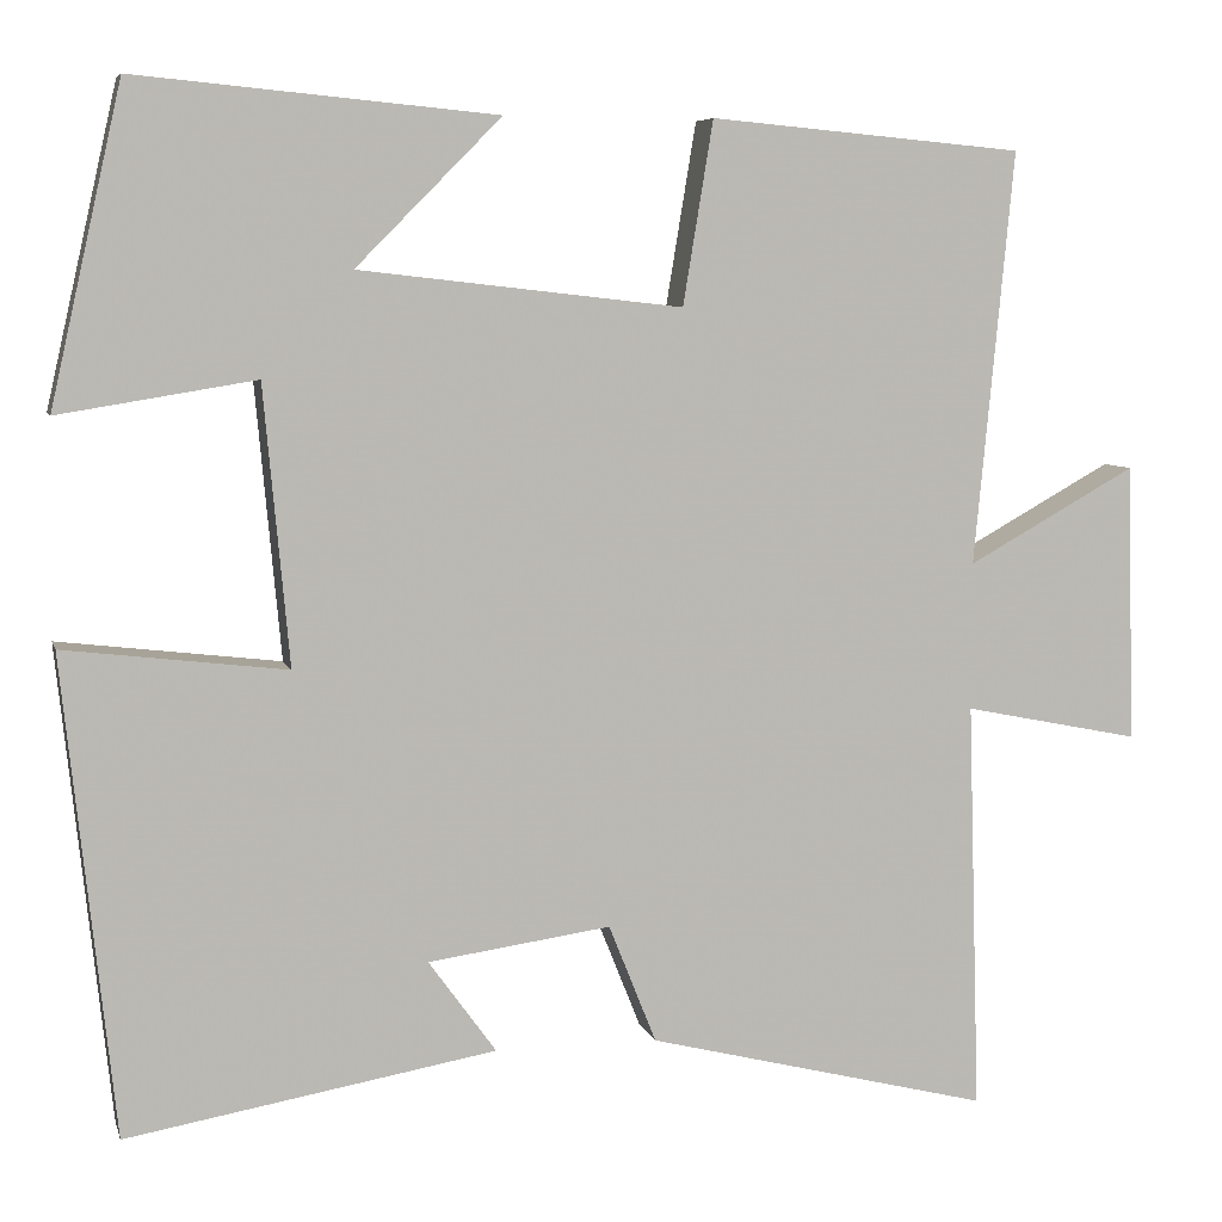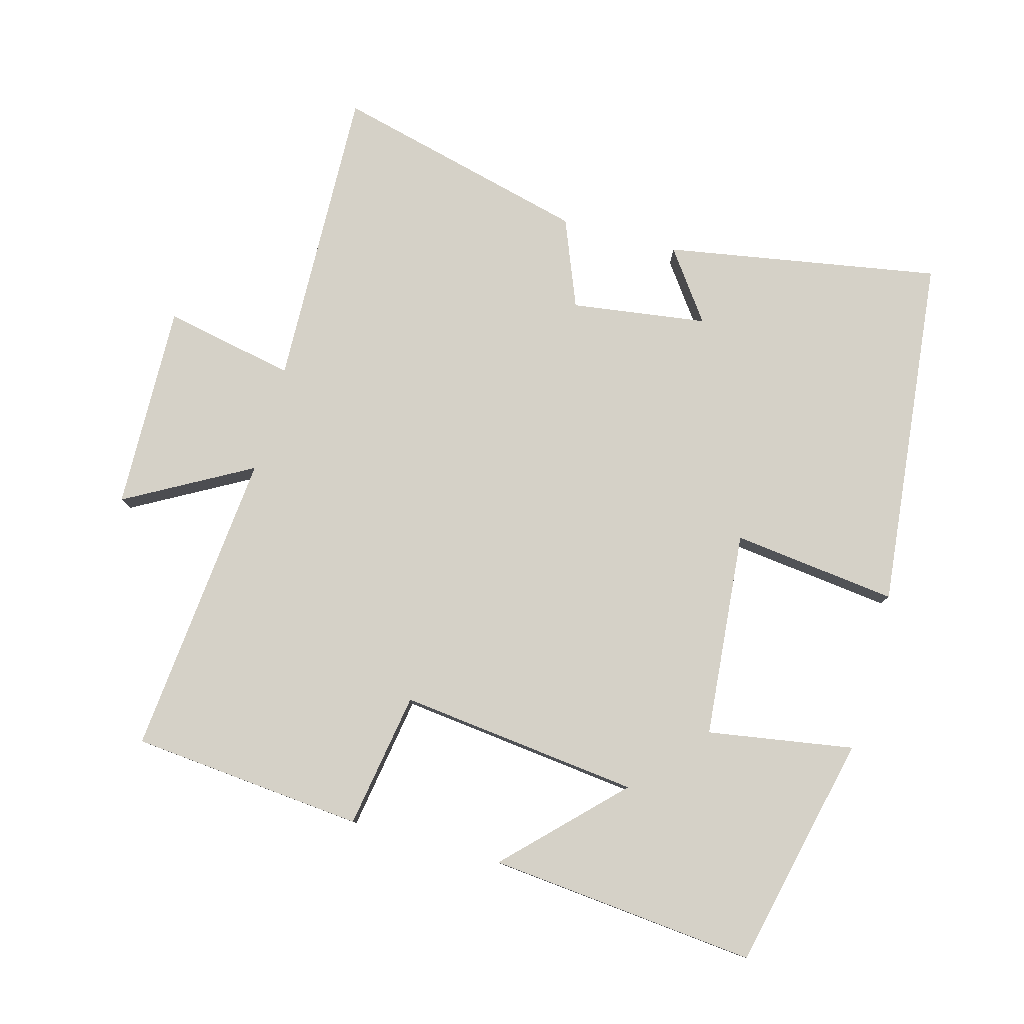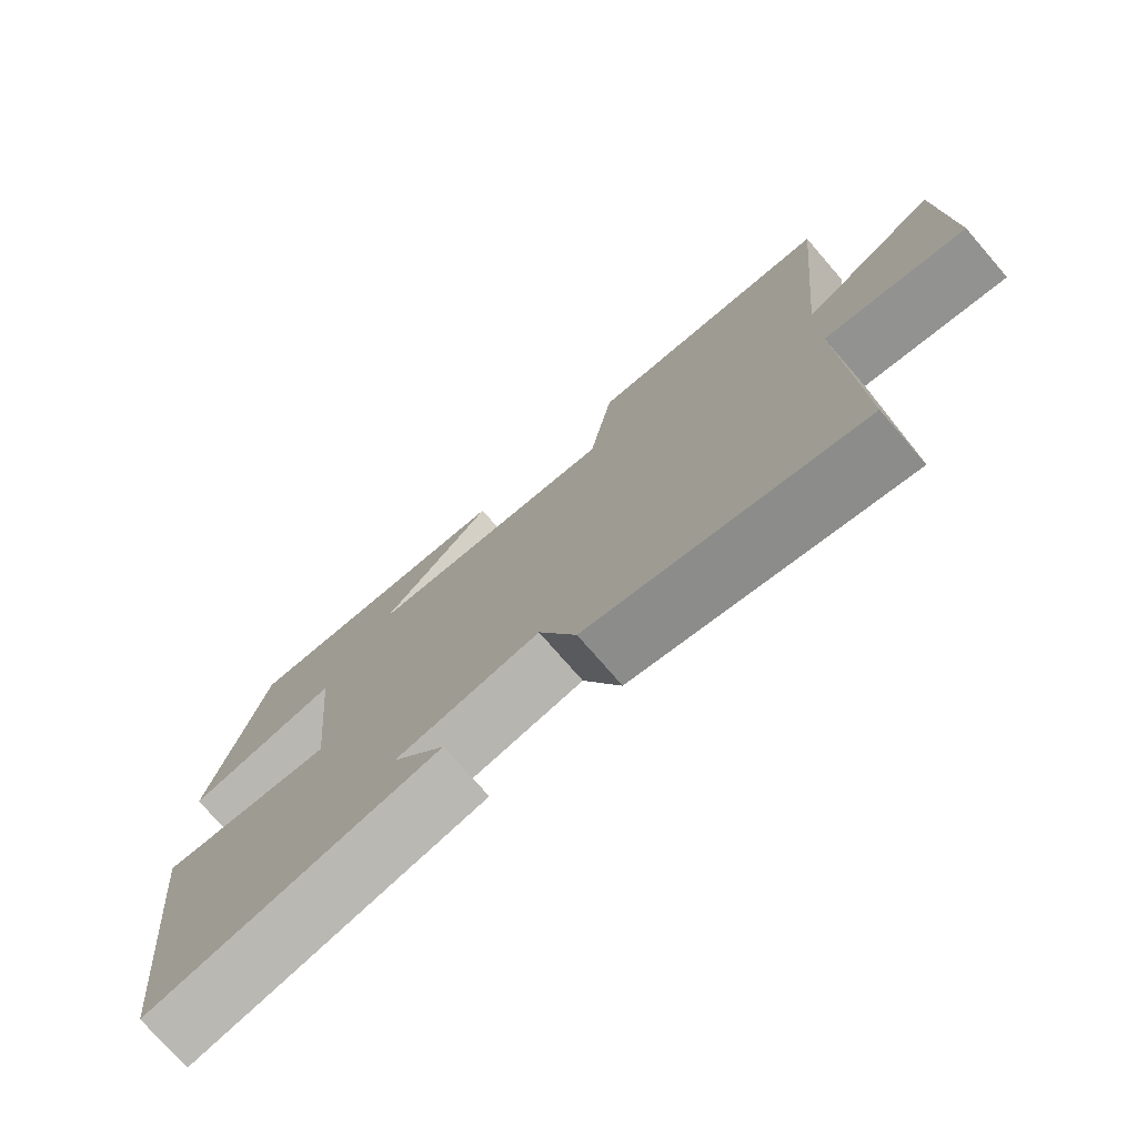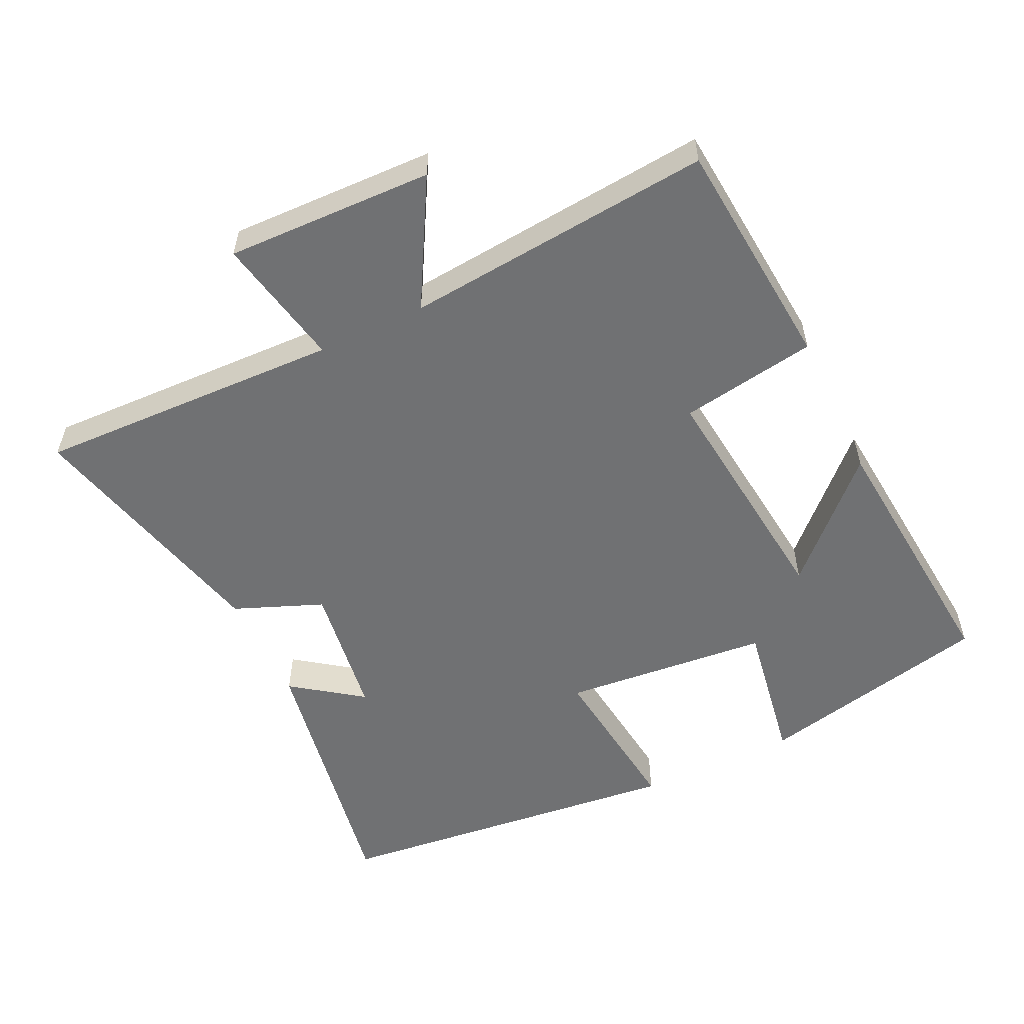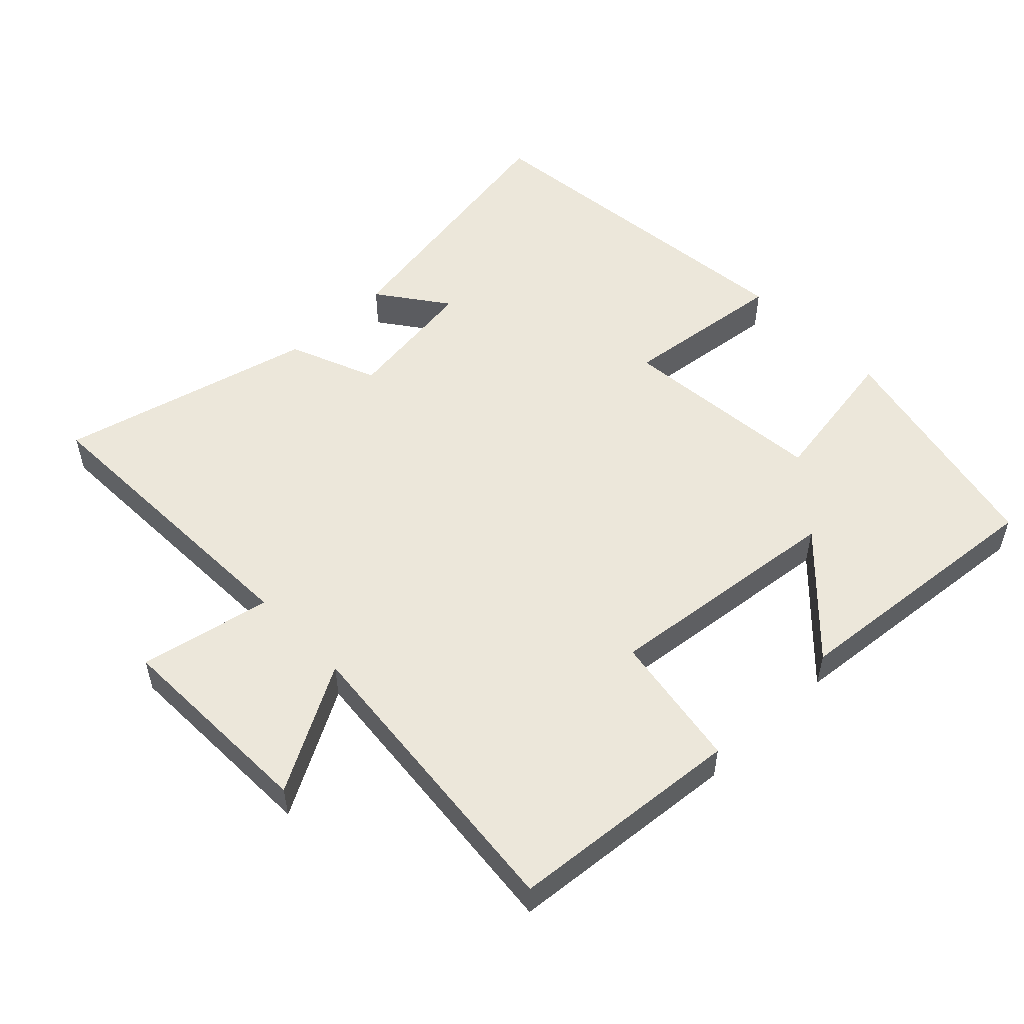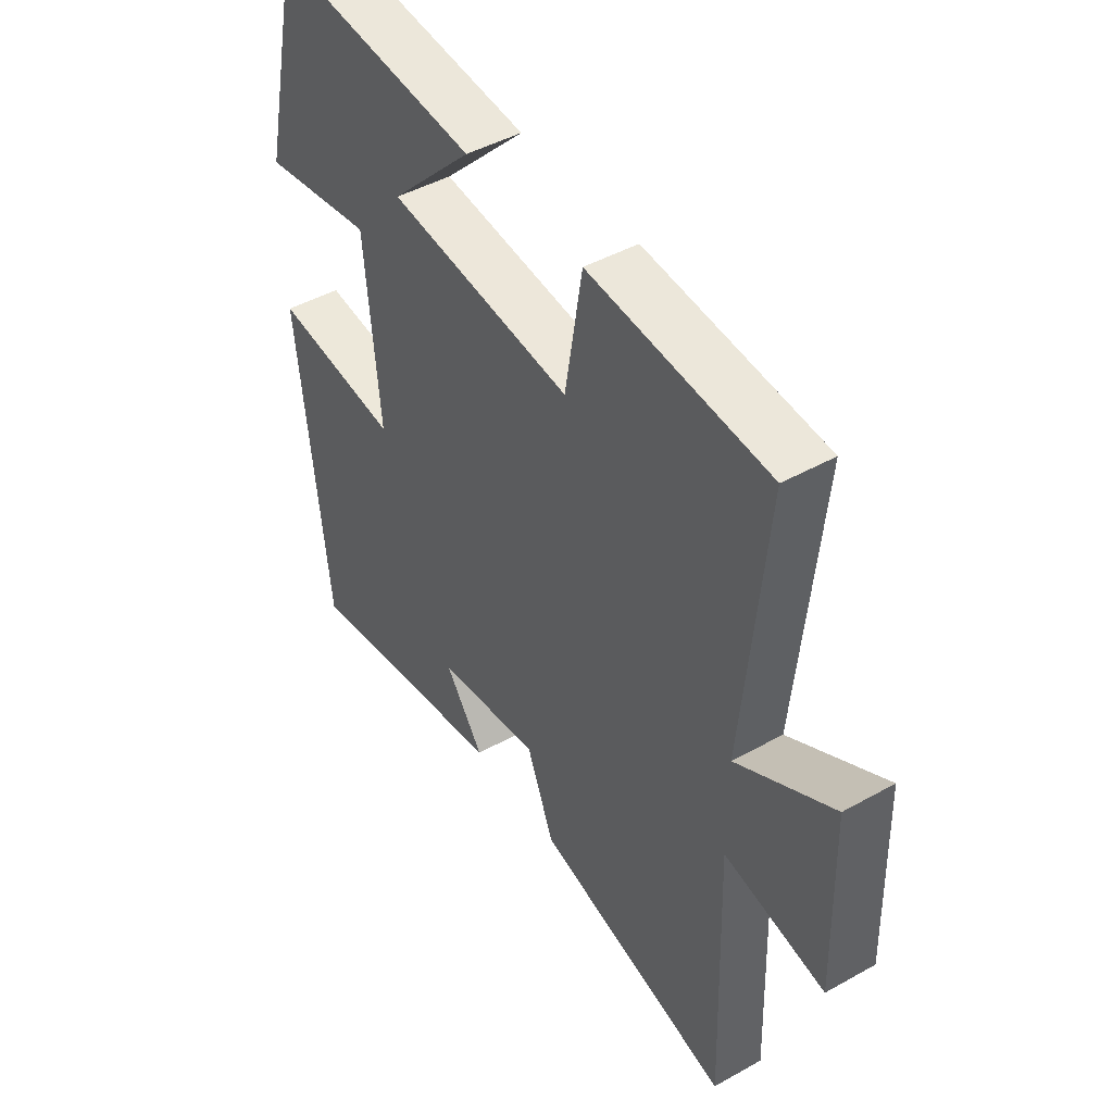
<metadata>
{"format":"obj","ext":"obj","renderer":"f3d","projection":"perspective","resolution":1024,"background":"white","views":[{"elev":6.6,"azim":166.2,"up":"+Z"},{"elev":79.4,"azim":15.4,"up":"+Y"},{"elev":-75.5,"azim":-139.0,"up":"+Z"},{"elev":-55.1,"azim":-64.6,"up":"+Y"},{"elev":52.9,"azim":-44.0,"up":"+Y"},{"elev":45.3,"azim":-122.9,"up":"+Z"}]}
</metadata>
<code>
v 0.422 0.07 0.537
v 0.5 0.07 0.192
v 0.285 0.07 0.227
v 0.257 0.07 -0.077
v 0.5 0.07 -0.048
v 0.444 0.07 -0.57
v 0.04 0.07 -0.5
v 0.114 0.07 -0.398
v -0.086 0.07 -0.37
v -0.138 0.07 -0.5
v -0.514 0.07 -0.594
v -0.5 0.07 -0.145
v -0.693 0.07 -0.184
v -0.685 0.07 0.12
v -0.5 0.07 0.017
v -0.543 0.07 0.469
v -0.2 0.07 0.5
v -0.167 0.07 0.3
v 0.187 0.07 0.34
v 0.028 0.07 0.5
v 0.422 0 0.537
v 0.5 0 0.192
v 0.285 0 0.227
v 0.257 0 -0.077
v 0.5 0 -0.048
v 0.444 0 -0.57
v 0.04 0 -0.5
v 0.114 0 -0.398
v -0.086 0 -0.37
v -0.138 0 -0.5
v -0.514 0 -0.594
v -0.5 0 -0.145
v -0.693 0 -0.184
v -0.685 0 0.12
v -0.5 0 0.017
v -0.543 0 0.469
v -0.2 0 0.5
v -0.167 0 0.3
v 0.187 0 0.34
v 0.028 0 0.5
f 19 20 1 2
f 15 16 17 18
f 15 18 19
f 12 13 14 15
f 12 15 19
f 11 12 19
f 10 11 19
f 9 10 19
f 8 9 19
f 5 6 7 8
f 4 5 8
f 3 4 8 19
f 2 3 19
f 22 21 40 39
f 38 37 36 35
f 39 38 35
f 35 34 33 32
f 39 35 32
f 39 32 31
f 39 31 30
f 39 30 29
f 39 29 28
f 28 27 26 25
f 28 25 24
f 39 28 24 23
f 39 23 22
f 1 21 22 2
f 2 22 23 3
f 3 23 24 4
f 4 24 25 5
f 5 25 26 6
f 6 26 27 7
f 7 27 28 8
f 8 28 29 9
f 9 29 30 10
f 10 30 31 11
f 11 31 32 12
f 12 32 33 13
f 13 33 34 14
f 14 34 35 15
f 15 35 36 16
f 16 36 37 17
f 17 37 38 18
f 18 38 39 19
f 19 39 40 20
f 20 40 21 1

</code>
